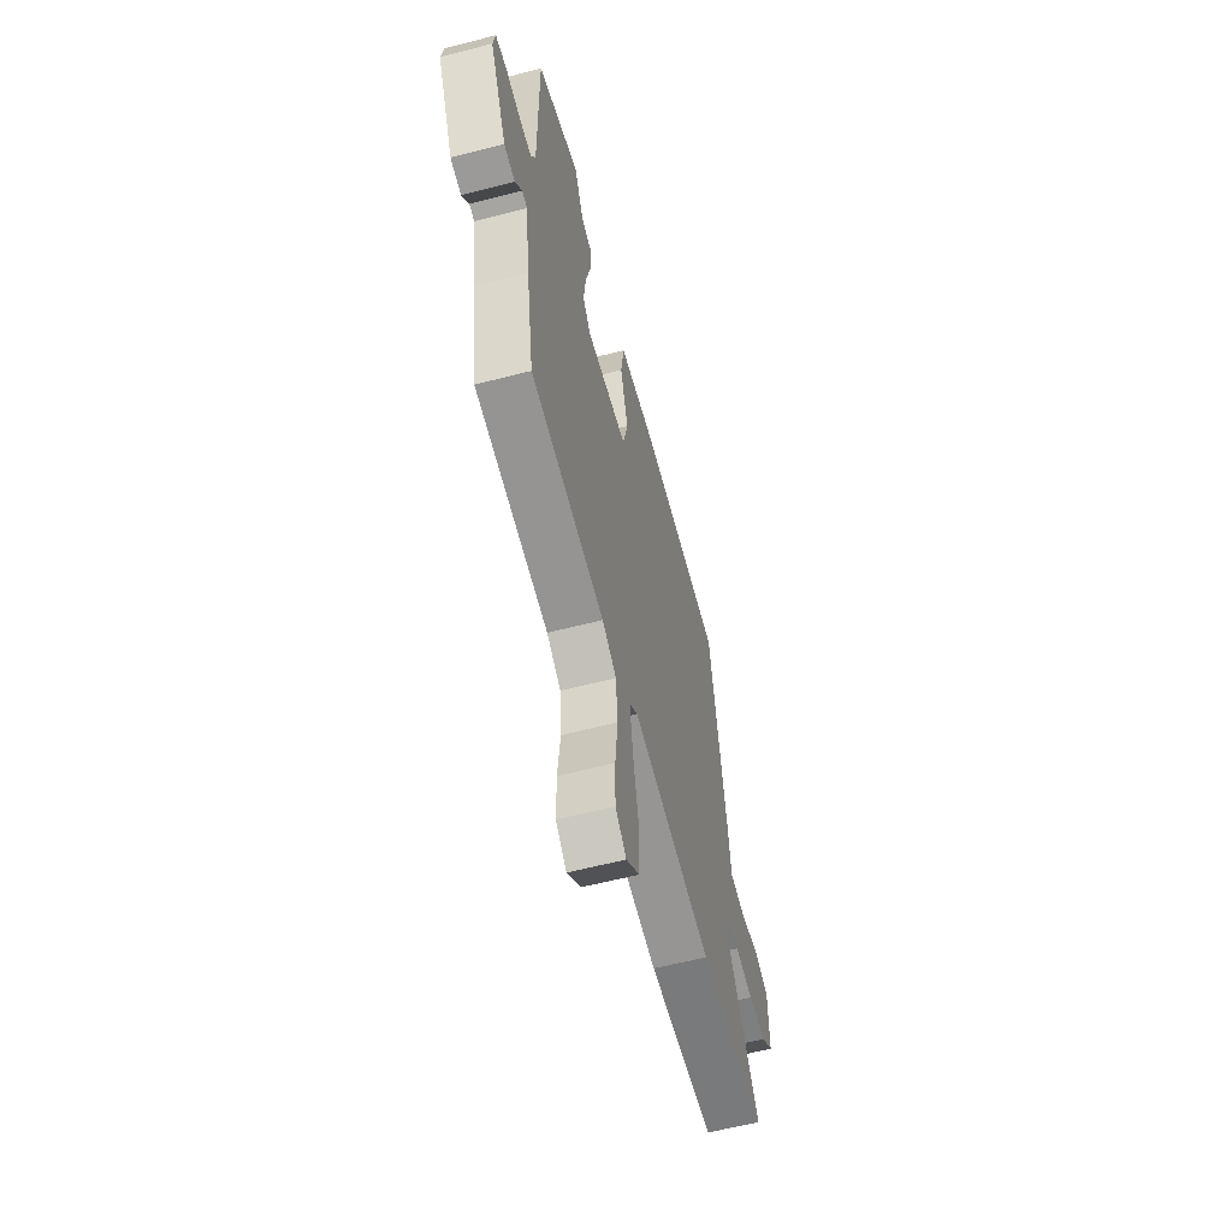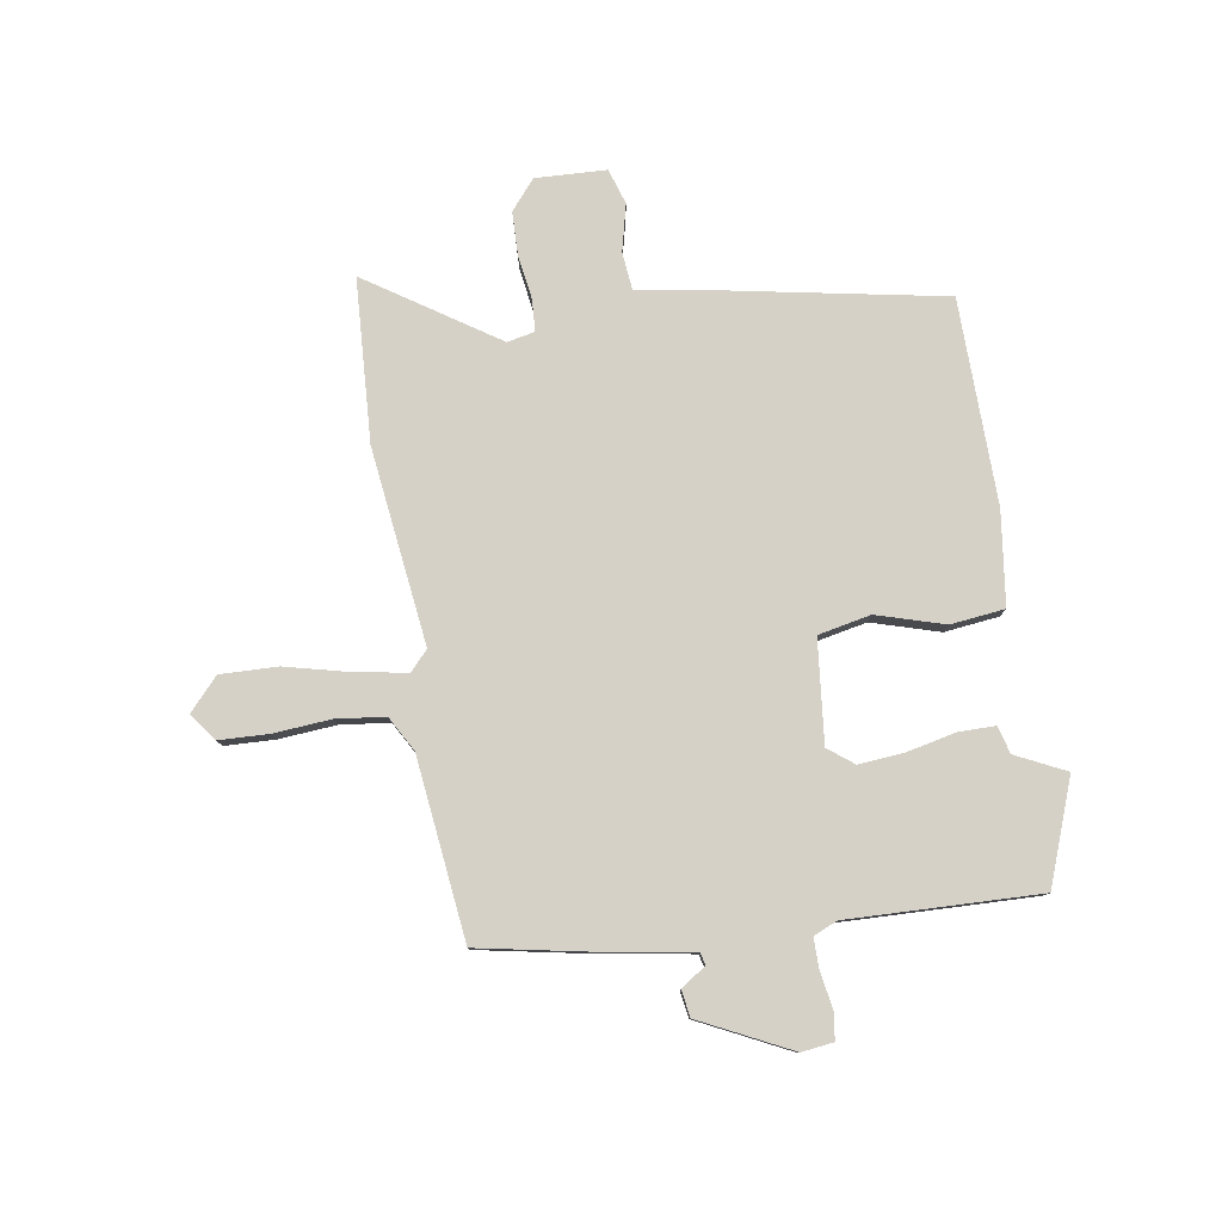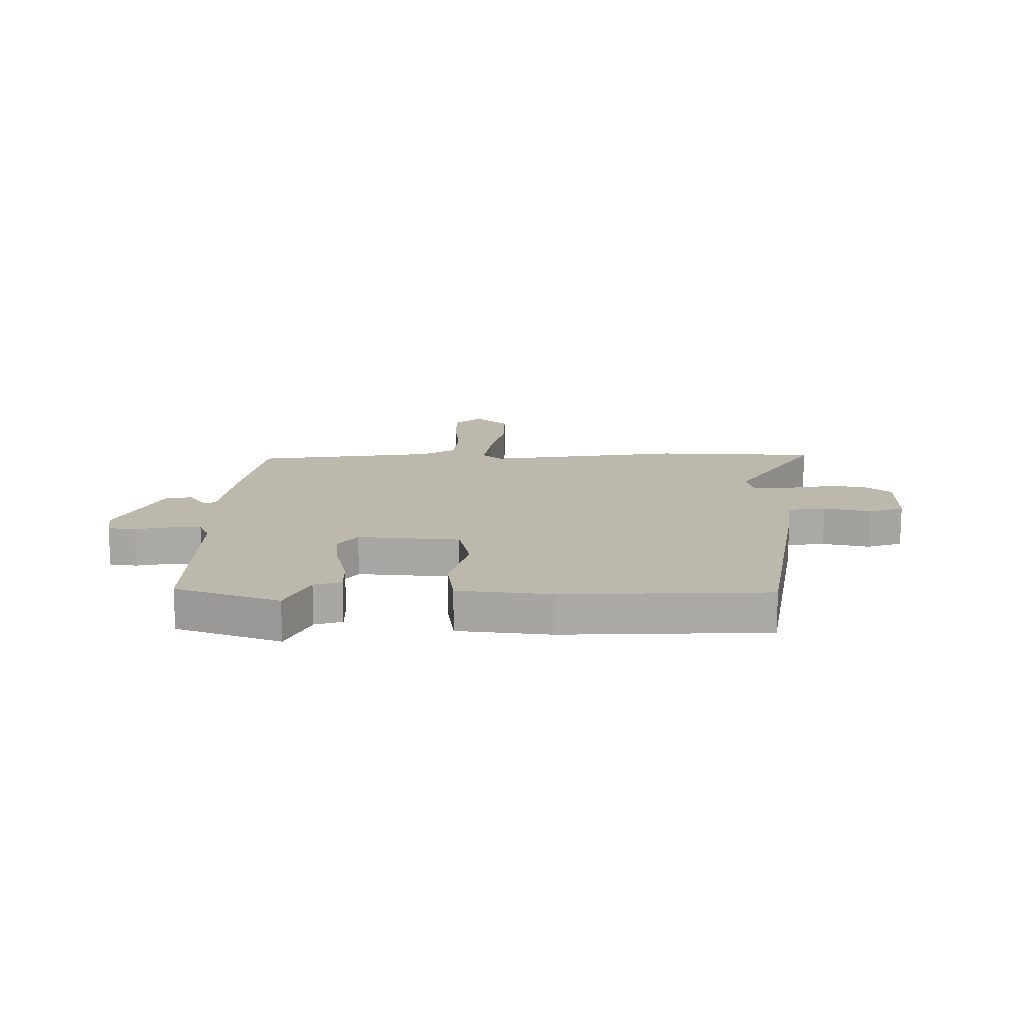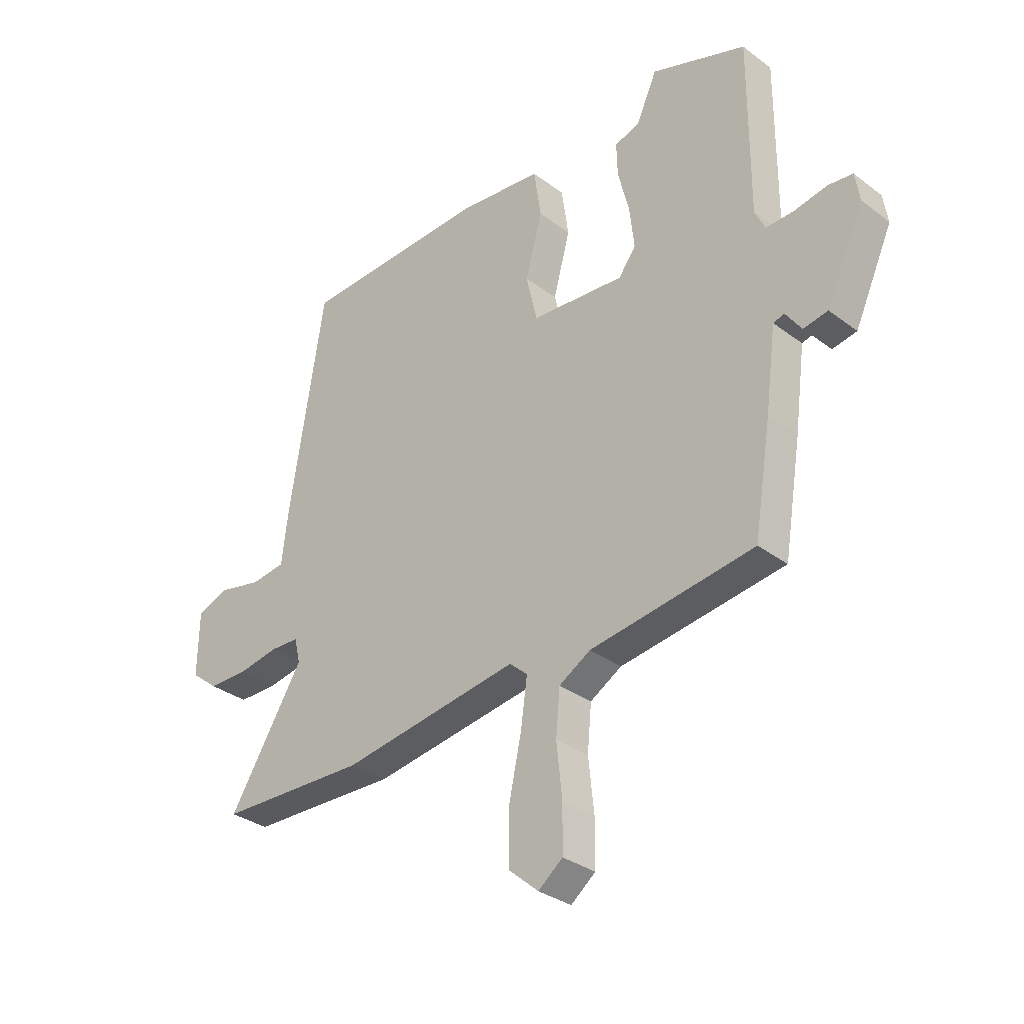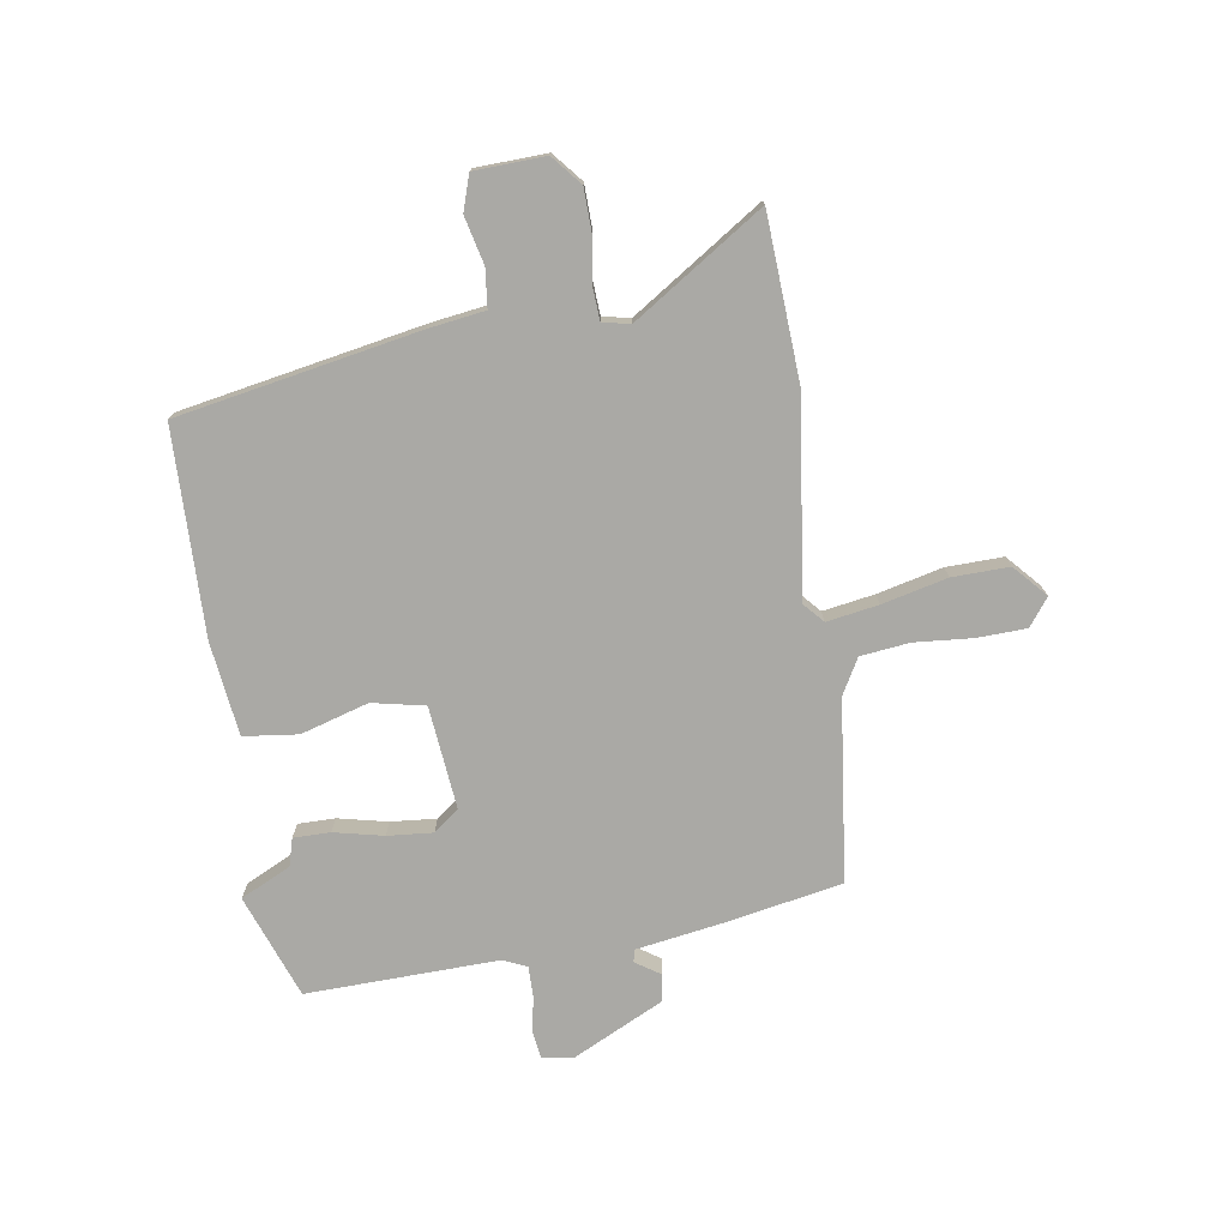
<metadata>
{"format":"obj","ext":"obj","renderer":"f3d","projection":"perspective","resolution":1024,"background":"white","views":[{"elev":-59.6,"azim":-75.1,"up":"+Z"},{"elev":79.4,"azim":-97.5,"up":"+Y"},{"elev":14.9,"azim":0.9,"up":"+Y"},{"elev":-32.3,"azim":-136.3,"up":"+Z"},{"elev":-75.4,"azim":100.2,"up":"+Y"}]}
</metadata>
<code>
v -0.533 0.07 0.489
v -0.346 0.07 0.553
v -0.305 0.07 0.462
v -0.256 0.07 0.447
v -0.258 0.07 0.381
v -0.28 0.07 0.293
v -0.289 0.07 0.212
v -0.255 0.07 0.166
v -0.071 0.07 0.18
v -0.049 0.07 0.274
v -0.082 0.07 0.396
v -0.068 0.07 0.493
v 0.1 0.07 0.51
v 0.468 0.07 0.494
v 0.537 0.07 0.061
v 0.549 0.07 -0.04
v 0.617 0.07 -0.049
v 0.702 0.07 -0.031
v 0.765 0.07 -0.053
v 0.767 0.07 -0.18
v 0.713 0.07 -0.223
v 0.635 0.07 -0.223
v 0.556 0.07 -0.209
v 0.499 0.07 -0.211
v 0.487 0.07 -0.26
v 0.634 0.07 -0.496
v 0.341 0.07 -0.505
v -0.01 0.07 -0.452
v -0.046 0.07 -0.483
v -0.033 0.07 -0.576
v -0.008 0.07 -0.693
v -0.008 0.07 -0.795
v -0.067 0.07 -0.846
v -0.115 0.07 -0.808
v -0.116 0.07 -0.72
v -0.105 0.07 -0.616
v -0.113 0.07 -0.528
v -0.175 0.07 -0.491
v -0.498 0.07 -0.445
v -0.532 0.07 -0.237
v -0.553 0.07 -0.079
v -0.575 0.07 -0.073
v -0.606 0.07 -0.117
v -0.654 0.07 -0.108
v -0.729 0.07 0.056
v -0.72 0.07 0.113
v -0.671 0.07 0.118
v -0.606 0.07 0.105
v -0.552 0.07 0.103
v -0.532 0.07 0.145
v -0.533 0 0.489
v -0.346 0 0.553
v -0.305 0 0.462
v -0.256 0 0.447
v -0.258 0 0.381
v -0.28 0 0.293
v -0.289 0 0.212
v -0.255 0 0.166
v -0.071 0 0.18
v -0.049 0 0.274
v -0.082 0 0.396
v -0.068 0 0.493
v 0.1 0 0.51
v 0.468 0 0.494
v 0.537 0 0.061
v 0.549 0 -0.04
v 0.617 0 -0.049
v 0.702 0 -0.031
v 0.765 0 -0.053
v 0.767 0 -0.18
v 0.713 0 -0.223
v 0.635 0 -0.223
v 0.556 0 -0.209
v 0.499 0 -0.211
v 0.487 0 -0.26
v 0.634 0 -0.496
v 0.341 0 -0.505
v -0.01 0 -0.452
v -0.046 0 -0.483
v -0.033 0 -0.576
v -0.008 0 -0.693
v -0.008 0 -0.795
v -0.067 0 -0.846
v -0.115 0 -0.808
v -0.116 0 -0.72
v -0.105 0 -0.616
v -0.113 0 -0.528
v -0.175 0 -0.491
v -0.498 0 -0.445
v -0.532 0 -0.237
v -0.553 0 -0.079
v -0.575 0 -0.073
v -0.606 0 -0.117
v -0.654 0 -0.108
v -0.729 0 0.056
v -0.72 0 0.113
v -0.671 0 0.118
v -0.606 0 0.105
v -0.552 0 0.103
v -0.532 0 0.145
f 46 47 48
f 45 46 48
f 44 45 48
f 43 44 48
f 42 43 48
f 41 42 48 49
f 41 49 50
f 40 41 50
f 39 40 50
f 38 39 50
f 34 35 36
f 33 34 36
f 32 33 36
f 31 32 36
f 30 31 36
f 29 30 36 37
f 38 50 1
f 37 38 1
f 29 37 1
f 28 29 1
f 21 22 23
f 20 21 23
f 19 20 23
f 18 19 23
f 17 18 23
f 16 17 23 24
f 15 16 24
f 14 15 24
f 13 14 24
f 12 13 24
f 11 12 24
f 10 11 24
f 9 10 24 25
f 3 4 5 6
f 3 6 7
f 2 3 7
f 1 2 7
f 28 1 7 8
f 26 27 28
f 25 26 28
f 9 25 28
f 8 9 28
f 98 97 96
f 98 96 95
f 98 95 94
f 98 94 93
f 98 93 92
f 99 98 92 91
f 100 99 91
f 100 91 90
f 100 90 89
f 100 89 88
f 86 85 84
f 86 84 83
f 86 83 82
f 86 82 81
f 86 81 80
f 87 86 80 79
f 51 100 88
f 51 88 87
f 51 87 79
f 51 79 78
f 73 72 71
f 73 71 70
f 73 70 69
f 73 69 68
f 73 68 67
f 74 73 67 66
f 74 66 65
f 74 65 64
f 74 64 63
f 74 63 62
f 74 62 61
f 74 61 60
f 75 74 60 59
f 56 55 54 53
f 57 56 53
f 57 53 52
f 57 52 51
f 58 57 51 78
f 78 77 76
f 78 76 75
f 78 75 59
f 78 59 58
f 1 51 52 2
f 2 52 53 3
f 3 53 54 4
f 4 54 55 5
f 5 55 56 6
f 6 56 57 7
f 7 57 58 8
f 8 58 59 9
f 9 59 60 10
f 10 60 61 11
f 11 61 62 12
f 12 62 63 13
f 13 63 64 14
f 14 64 65 15
f 15 65 66 16
f 16 66 67 17
f 17 67 68 18
f 18 68 69 19
f 19 69 70 20
f 20 70 71 21
f 21 71 72 22
f 22 72 73 23
f 23 73 74 24
f 24 74 75 25
f 25 75 76 26
f 26 76 77 27
f 27 77 78 28
f 28 78 79 29
f 29 79 80 30
f 30 80 81 31
f 31 81 82 32
f 32 82 83 33
f 33 83 84 34
f 34 84 85 35
f 35 85 86 36
f 36 86 87 37
f 37 87 88 38
f 38 88 89 39
f 39 89 90 40
f 40 90 91 41
f 41 91 92 42
f 42 92 93 43
f 43 93 94 44
f 44 94 95 45
f 45 95 96 46
f 46 96 97 47
f 47 97 98 48
f 48 98 99 49
f 49 99 100 50
f 50 100 51 1

</code>
